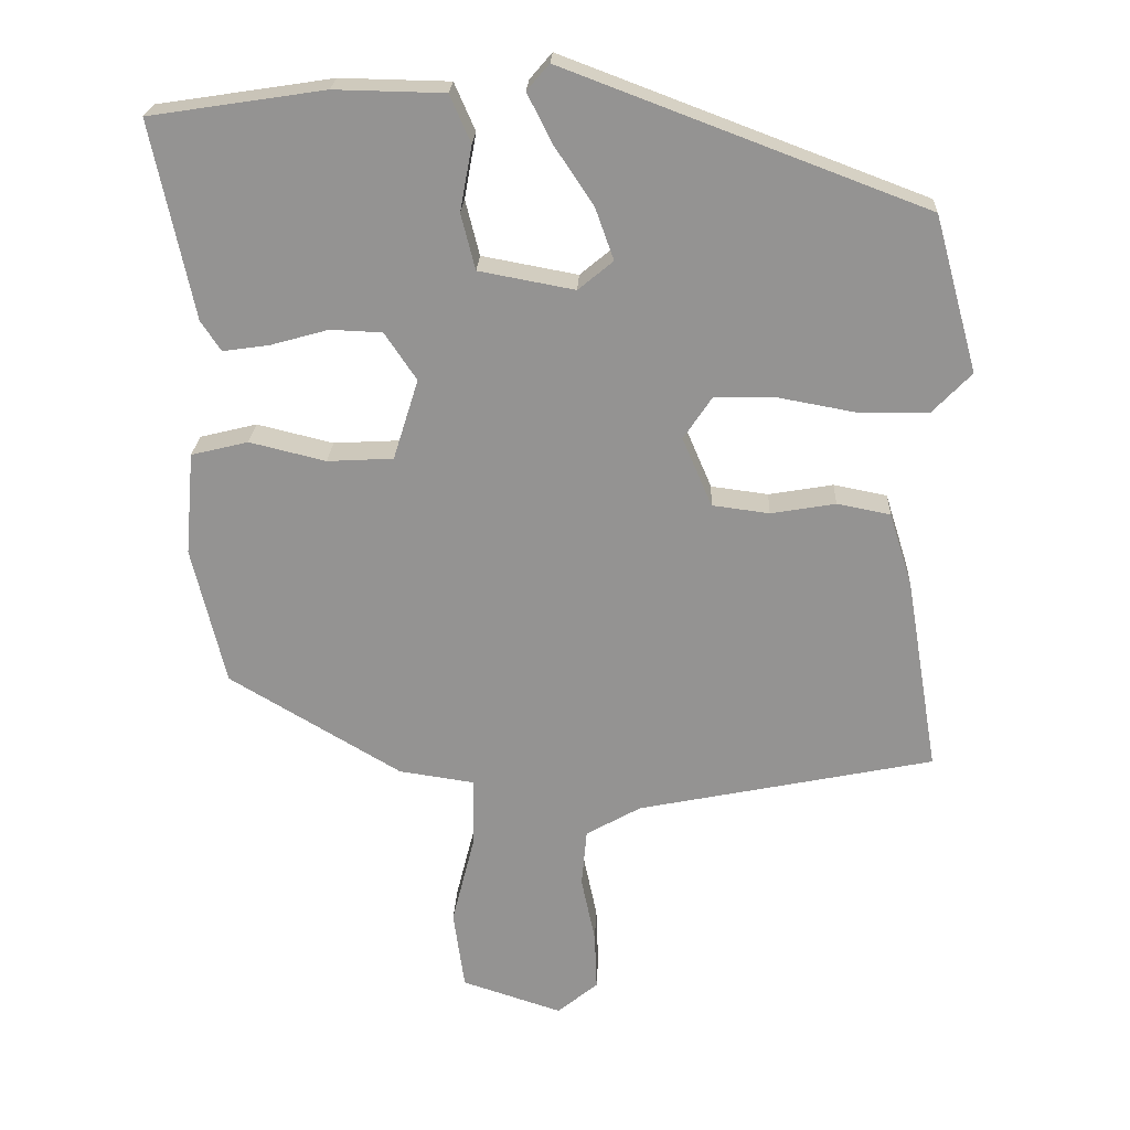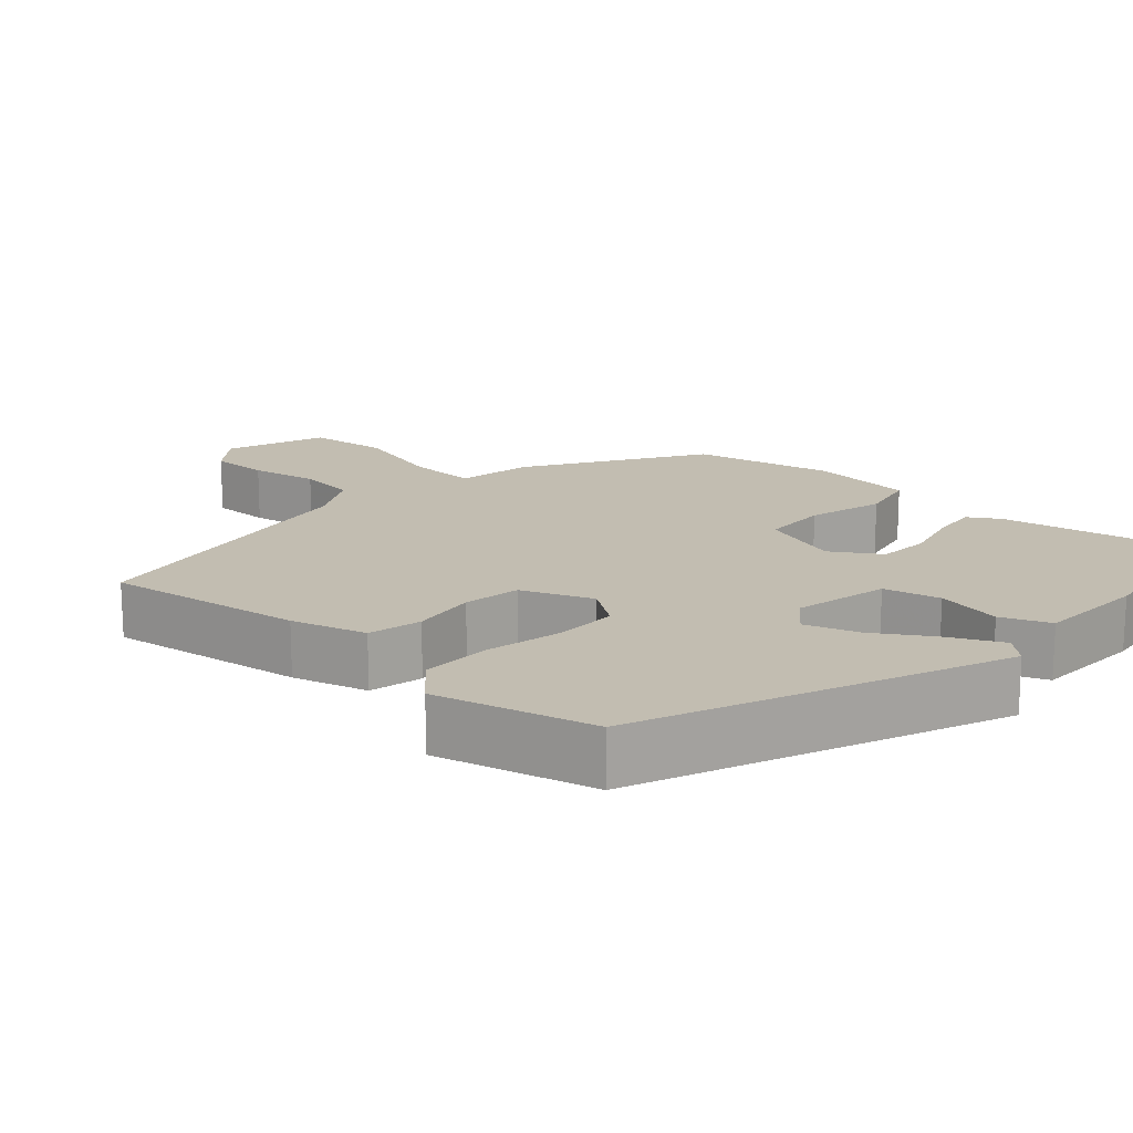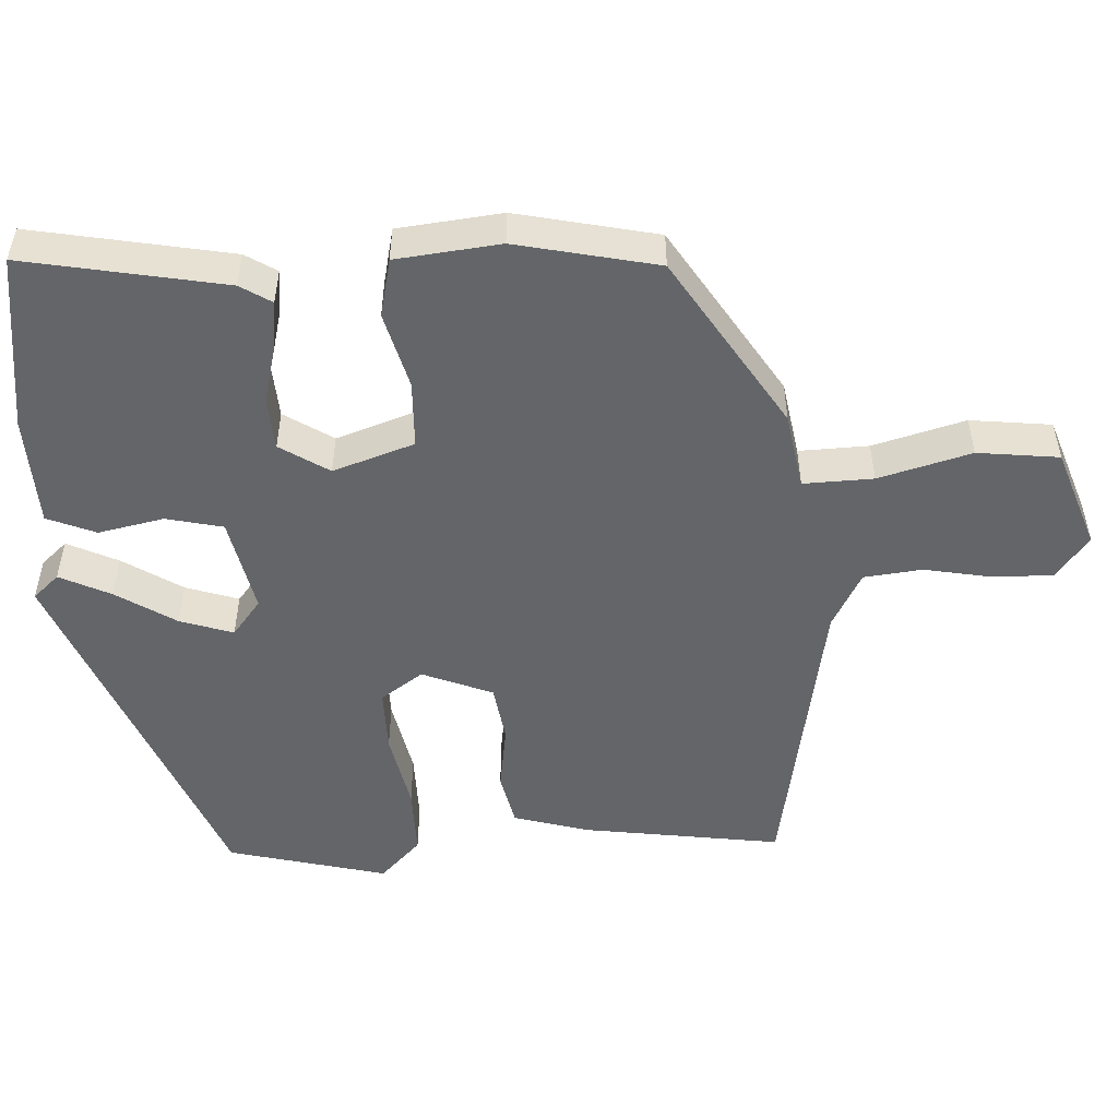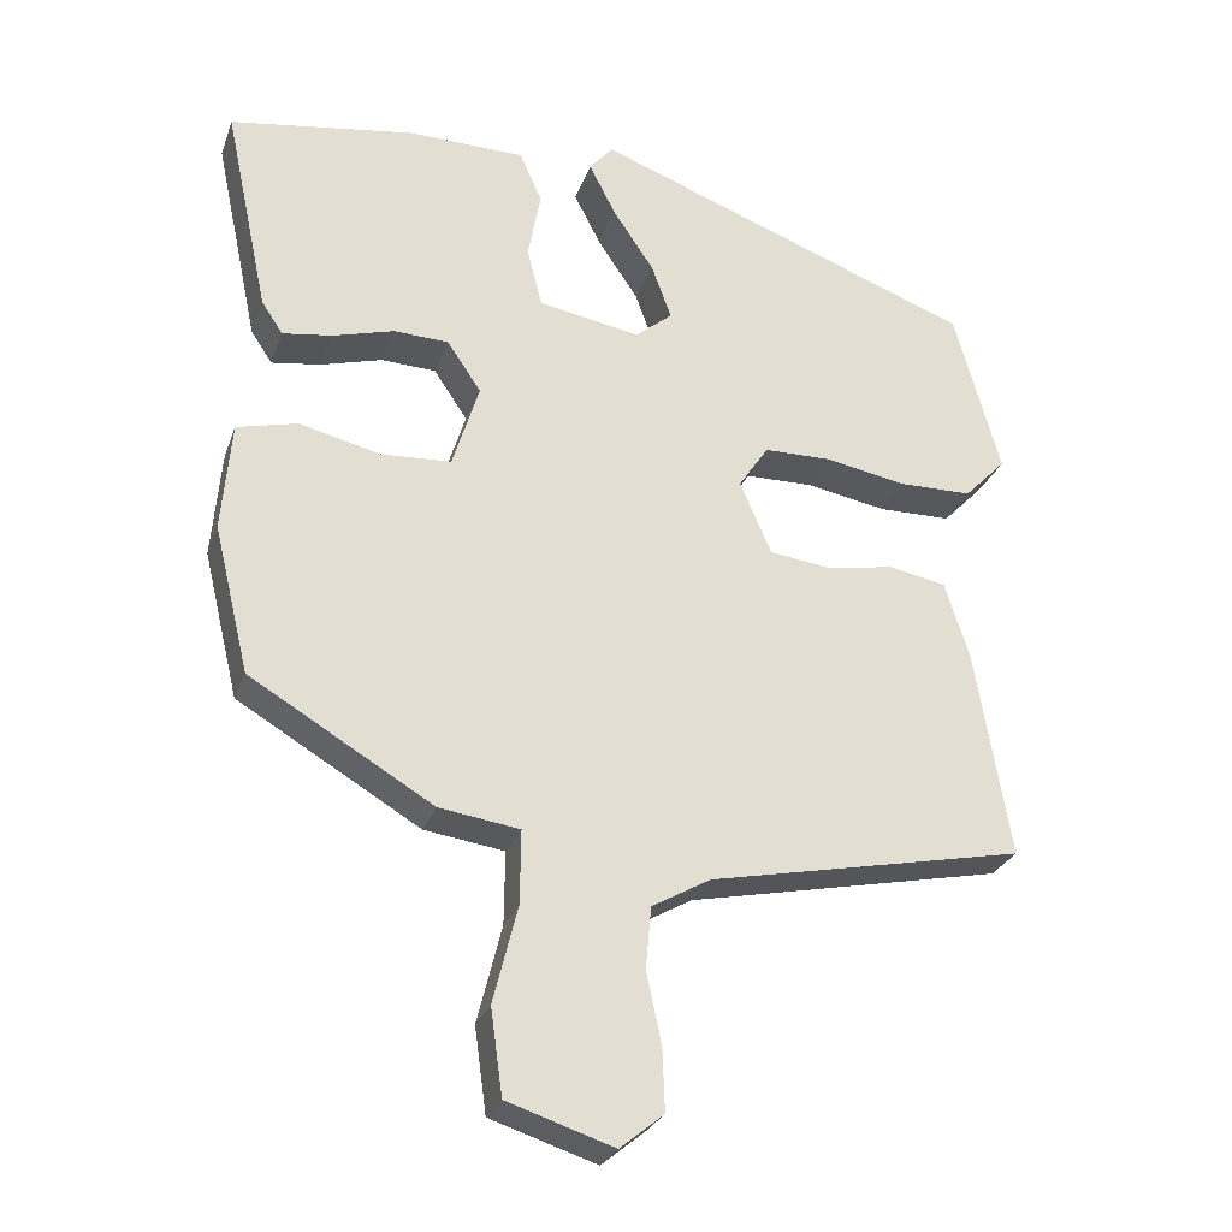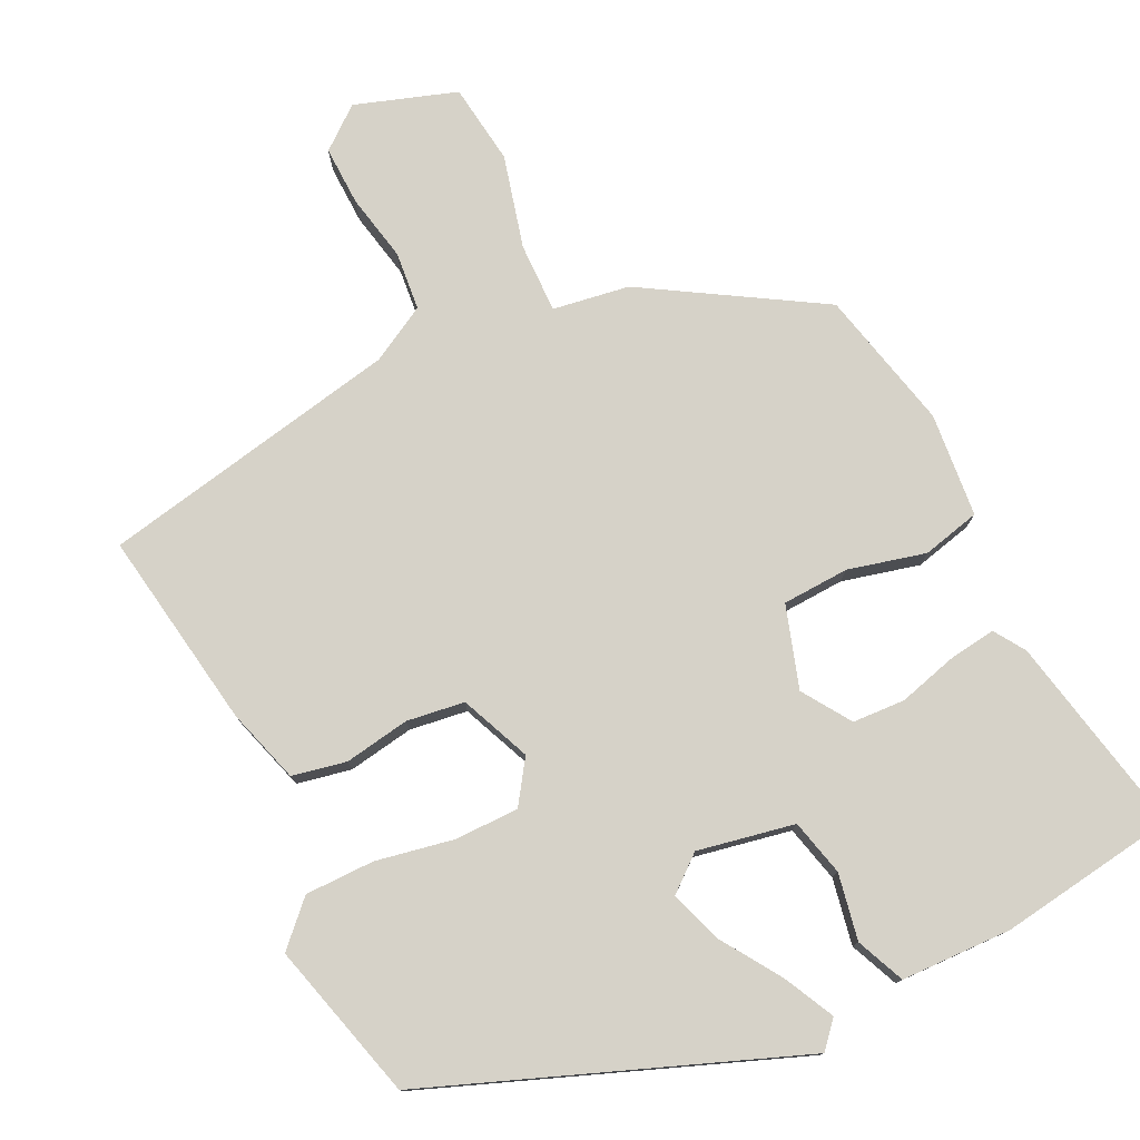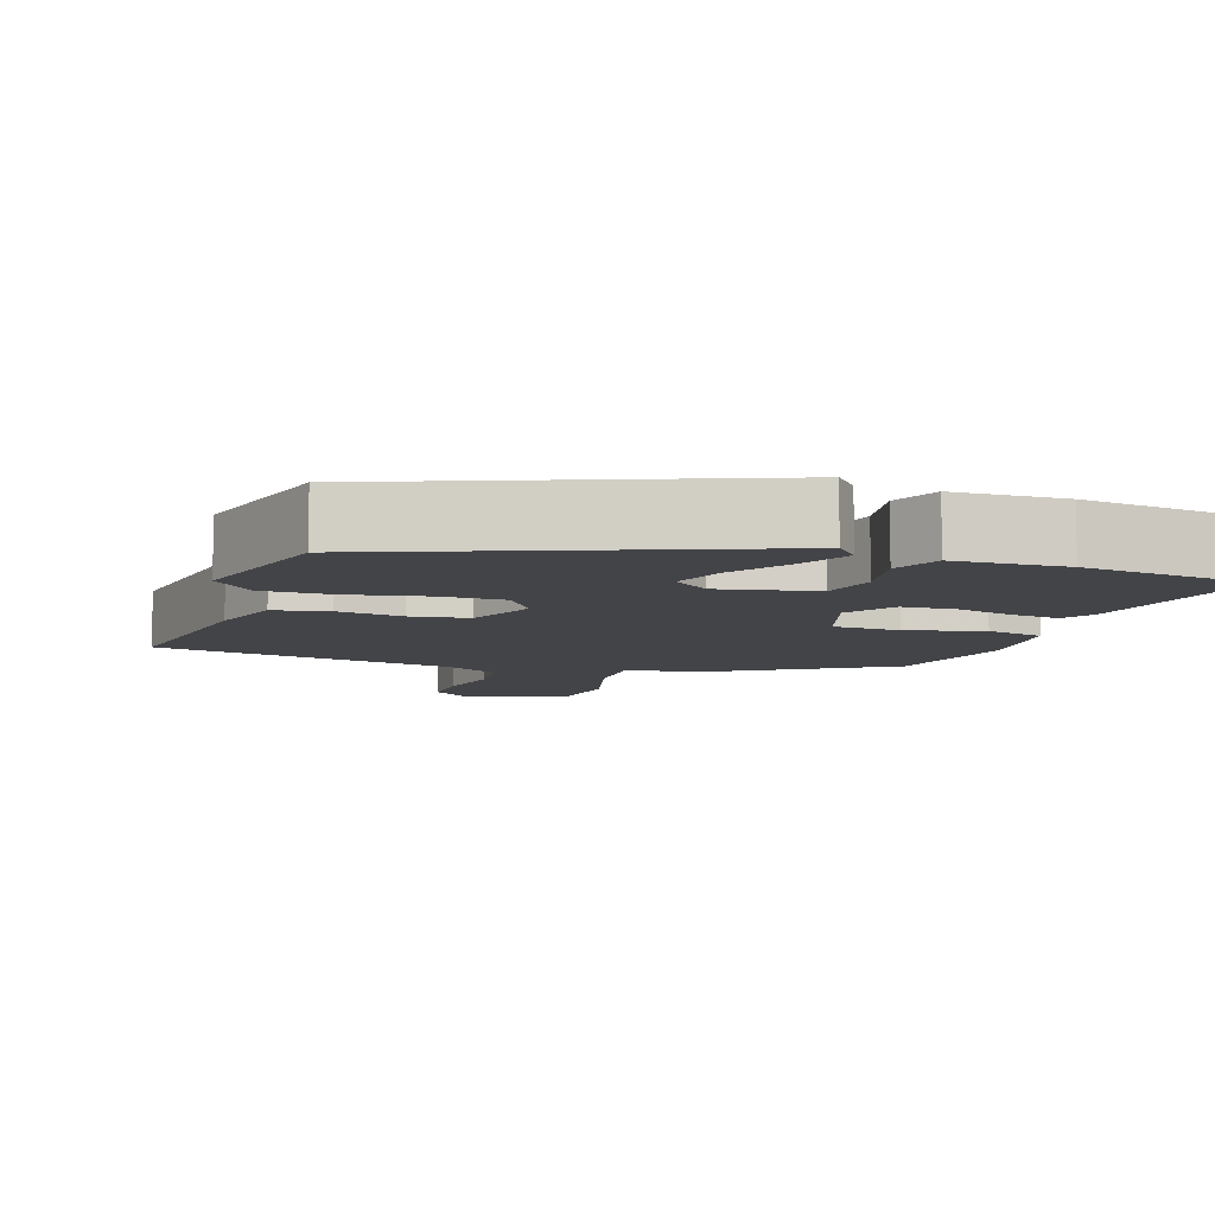
<metadata>
{"format":"obj","ext":"obj","renderer":"f3d","projection":"perspective","resolution":1024,"background":"white","views":[{"elev":22.8,"azim":-177.5,"up":"+Z"},{"elev":16.9,"azim":-46.5,"up":"+Y"},{"elev":-51.4,"azim":94.3,"up":"+Y"},{"elev":-27.2,"azim":162.6,"up":"+Z"},{"elev":77.5,"azim":-25.5,"up":"+Y"},{"elev":-8.2,"azim":-17.8,"up":"+Y"}]}
</metadata>
<code>
v 0.517 0.07 0.464
v 0.461 0.07 0.199
v 0.434 0.07 0.158
v 0.371 0.07 0.167
v 0.293 0.07 0.189
v 0.223 0.07 0.186
v 0.18 0.07 0.122
v 0.214 0.07 0.013
v 0.303 0.07 0.008
v 0.406 0.07 0.033
v 0.483 0.07 0.014
v 0.495 0.07 -0.125
v 0.45 0.07 -0.312
v 0.218 0.07 -0.45
v 0.116 0.07 -0.465
v 0.117 0.07 -0.558
v 0.148 0.07 -0.682
v 0.133 0.07 -0.79
v -0.002 0.07 -0.834
v -0.057 0.07 -0.789
v -0.054 0.07 -0.71
v -0.035 0.07 -0.62
v -0.042 0.07 -0.542
v -0.116 0.07 -0.5
v -0.516 0.07 -0.418
v -0.472 0.07 -0.154
v -0.441 0.07 -0.055
v -0.369 0.07 -0.041
v -0.282 0.07 -0.056
v -0.205 0.07 -0.046
v -0.165 0.07 0.047
v -0.203 0.07 0.104
v -0.288 0.07 0.105
v -0.392 0.07 0.086
v -0.484 0.07 0.087
v -0.537 0.07 0.142
v -0.479 0.07 0.352
v 0.007 0.07 0.535
v 0.037 0.07 0.5
v 0.003 0.07 0.433
v -0.049 0.07 0.355
v -0.074 0.07 0.285
v -0.027 0.07 0.246
v 0.102 0.07 0.27
v 0.121 0.07 0.345
v 0.105 0.07 0.433
v 0.133 0.07 0.497
v 0.281 0.07 0.5
v 0.517 0 0.464
v 0.461 0 0.199
v 0.434 0 0.158
v 0.371 0 0.167
v 0.293 0 0.189
v 0.223 0 0.186
v 0.18 0 0.122
v 0.214 0 0.013
v 0.303 0 0.008
v 0.406 0 0.033
v 0.483 0 0.014
v 0.495 0 -0.125
v 0.45 0 -0.312
v 0.218 0 -0.45
v 0.116 0 -0.465
v 0.117 0 -0.558
v 0.148 0 -0.682
v 0.133 0 -0.79
v -0.002 0 -0.834
v -0.057 0 -0.789
v -0.054 0 -0.71
v -0.035 0 -0.62
v -0.042 0 -0.542
v -0.116 0 -0.5
v -0.516 0 -0.418
v -0.472 0 -0.154
v -0.441 0 -0.055
v -0.369 0 -0.041
v -0.282 0 -0.056
v -0.205 0 -0.046
v -0.165 0 0.047
v -0.203 0 0.104
v -0.288 0 0.105
v -0.392 0 0.086
v -0.484 0 0.087
v -0.537 0 0.142
v -0.479 0 0.352
v 0.007 0 0.535
v 0.037 0 0.5
v 0.003 0 0.433
v -0.049 0 0.355
v -0.074 0 0.285
v -0.027 0 0.246
v 0.102 0 0.27
v 0.121 0 0.345
v 0.105 0 0.433
v 0.133 0 0.497
v 0.281 0 0.5
f 3 4 5
f 2 3 5
f 1 2 5
f 48 1 5
f 47 48 5
f 46 47 5
f 45 46 5
f 44 45 5 6
f 43 44 6 7
f 39 40 41
f 38 39 41
f 37 38 41
f 36 37 41
f 35 36 41
f 34 35 41
f 33 34 41
f 32 33 41 42
f 31 32 42 43
f 27 28 29
f 26 27 29
f 25 26 29
f 24 25 29
f 23 24 29 30
f 20 21 22
f 19 20 22
f 18 19 22
f 17 18 22
f 16 17 22
f 15 16 22 23
f 13 14 15
f 12 13 15
f 11 12 15
f 10 11 15
f 9 10 15
f 15 23 30
f 9 15 30
f 8 9 30
f 30 31 43
f 8 30 43
f 7 8 43
f 53 52 51
f 53 51 50
f 53 50 49
f 53 49 96
f 53 96 95
f 53 95 94
f 53 94 93
f 54 53 93 92
f 55 54 92 91
f 89 88 87
f 89 87 86
f 89 86 85
f 89 85 84
f 89 84 83
f 89 83 82
f 89 82 81
f 90 89 81 80
f 91 90 80 79
f 77 76 75
f 77 75 74
f 77 74 73
f 77 73 72
f 78 77 72 71
f 70 69 68
f 70 68 67
f 70 67 66
f 70 66 65
f 70 65 64
f 71 70 64 63
f 63 62 61
f 63 61 60
f 63 60 59
f 63 59 58
f 63 58 57
f 78 71 63
f 78 63 57
f 78 57 56
f 91 79 78
f 91 78 56
f 91 56 55
f 1 49 50 2
f 2 50 51 3
f 3 51 52 4
f 4 52 53 5
f 5 53 54 6
f 6 54 55 7
f 7 55 56 8
f 8 56 57 9
f 9 57 58 10
f 10 58 59 11
f 11 59 60 12
f 12 60 61 13
f 13 61 62 14
f 14 62 63 15
f 15 63 64 16
f 16 64 65 17
f 17 65 66 18
f 18 66 67 19
f 19 67 68 20
f 20 68 69 21
f 21 69 70 22
f 22 70 71 23
f 23 71 72 24
f 24 72 73 25
f 25 73 74 26
f 26 74 75 27
f 27 75 76 28
f 28 76 77 29
f 29 77 78 30
f 30 78 79 31
f 31 79 80 32
f 32 80 81 33
f 33 81 82 34
f 34 82 83 35
f 35 83 84 36
f 36 84 85 37
f 37 85 86 38
f 38 86 87 39
f 39 87 88 40
f 40 88 89 41
f 41 89 90 42
f 42 90 91 43
f 43 91 92 44
f 44 92 93 45
f 45 93 94 46
f 46 94 95 47
f 47 95 96 48
f 48 96 49 1

</code>
